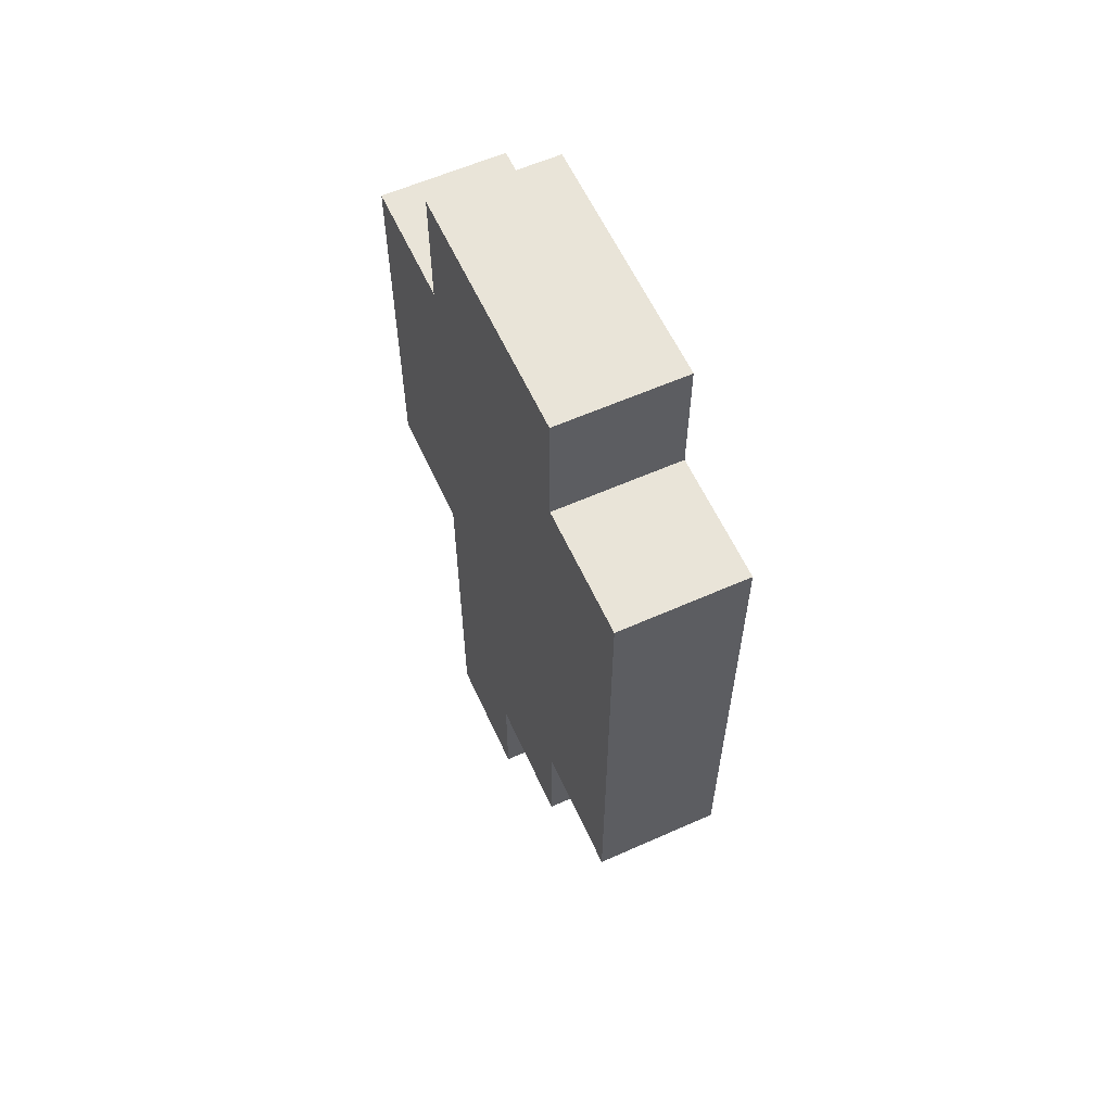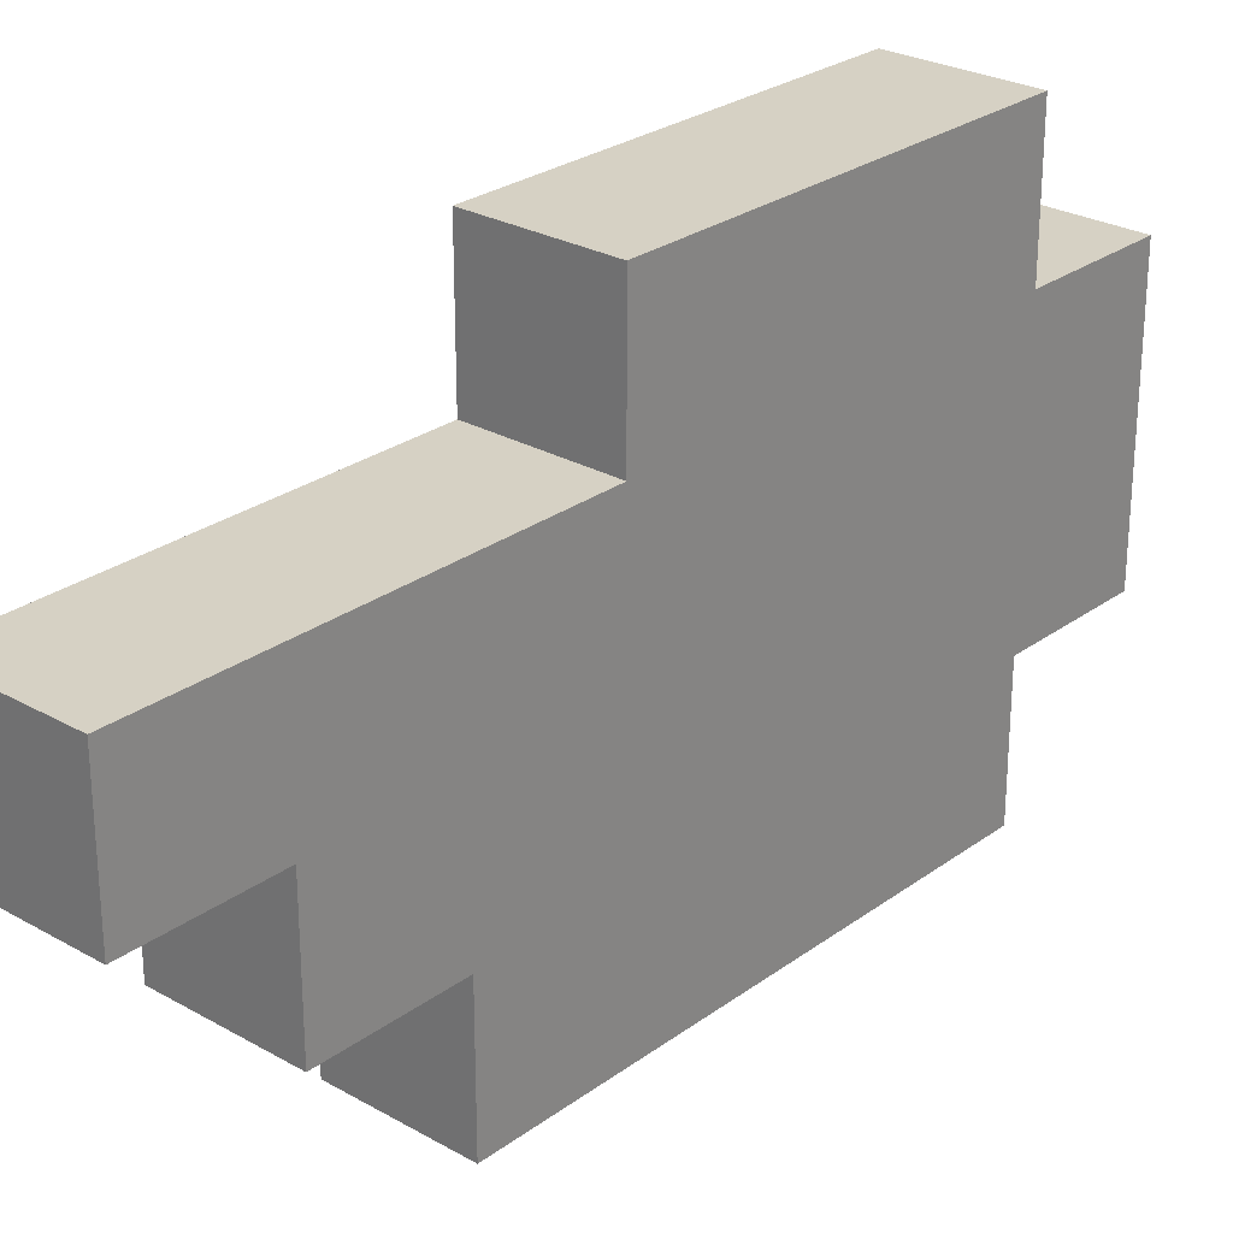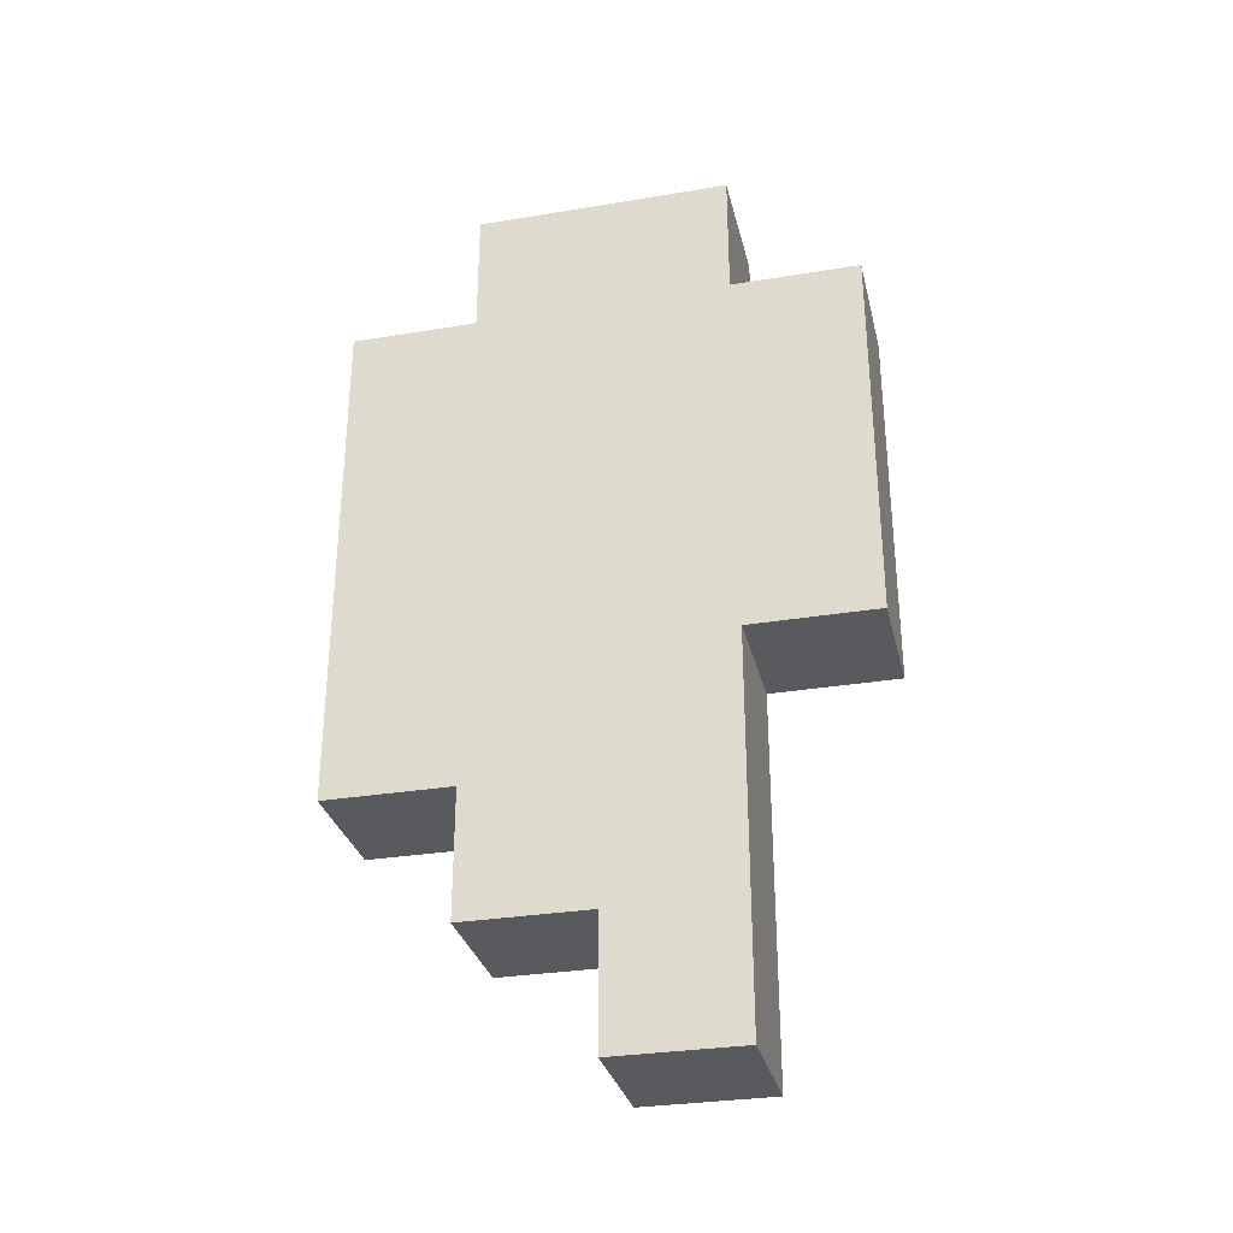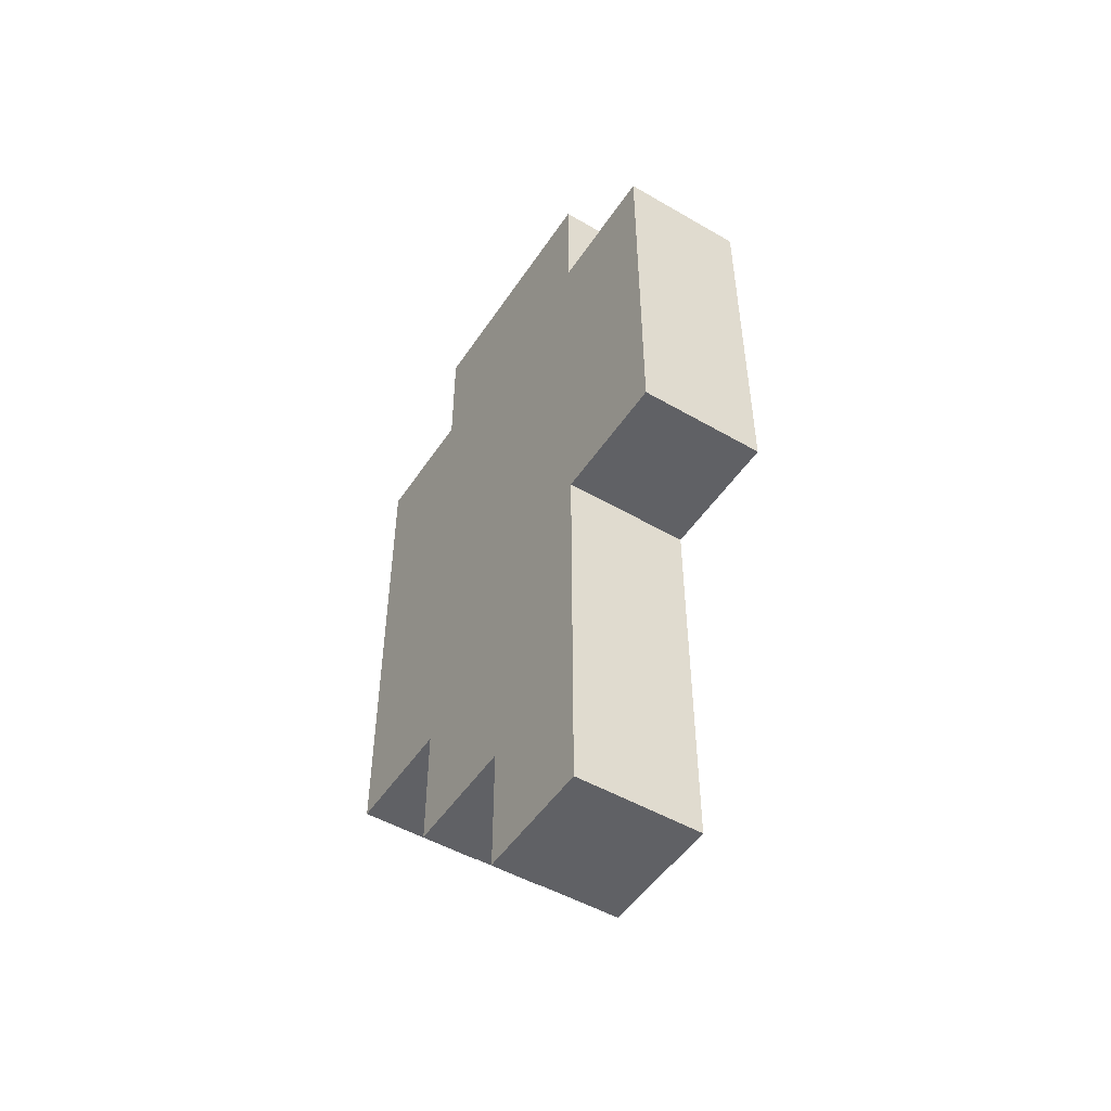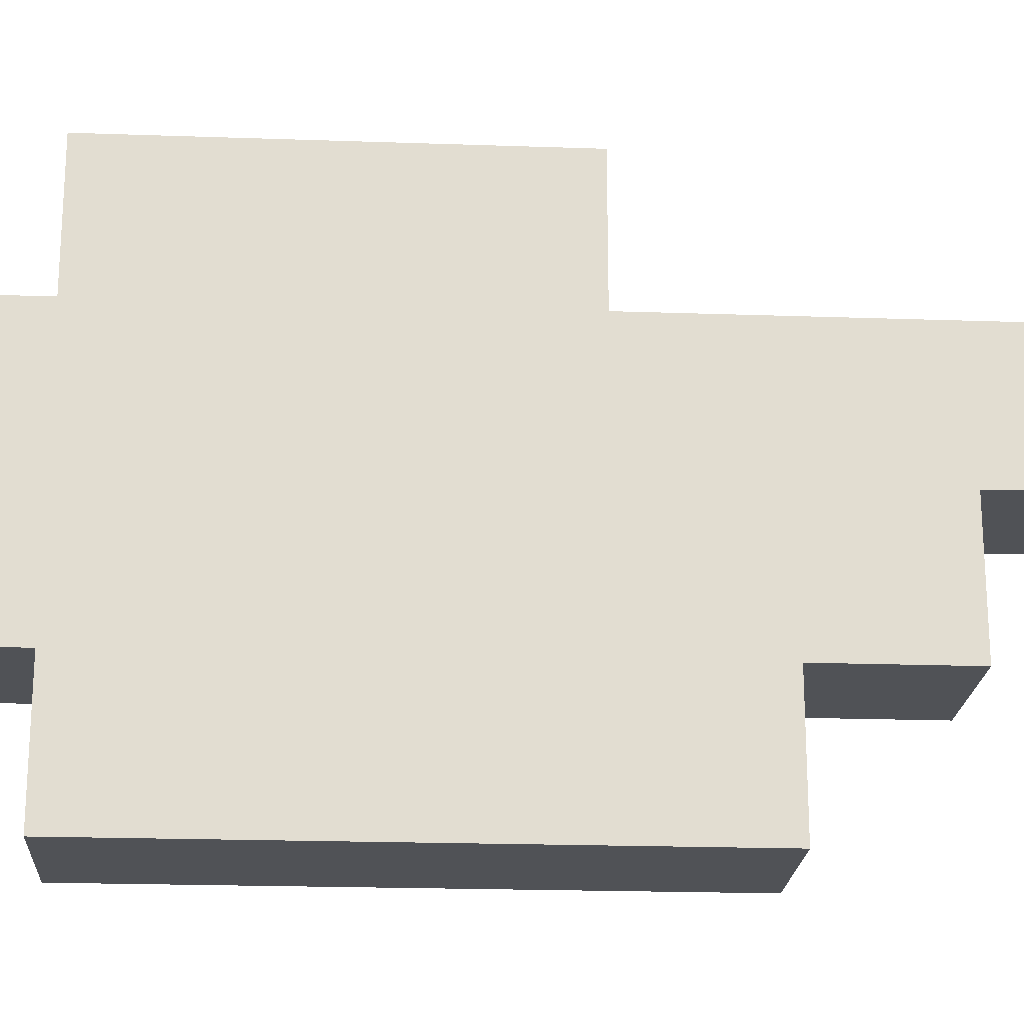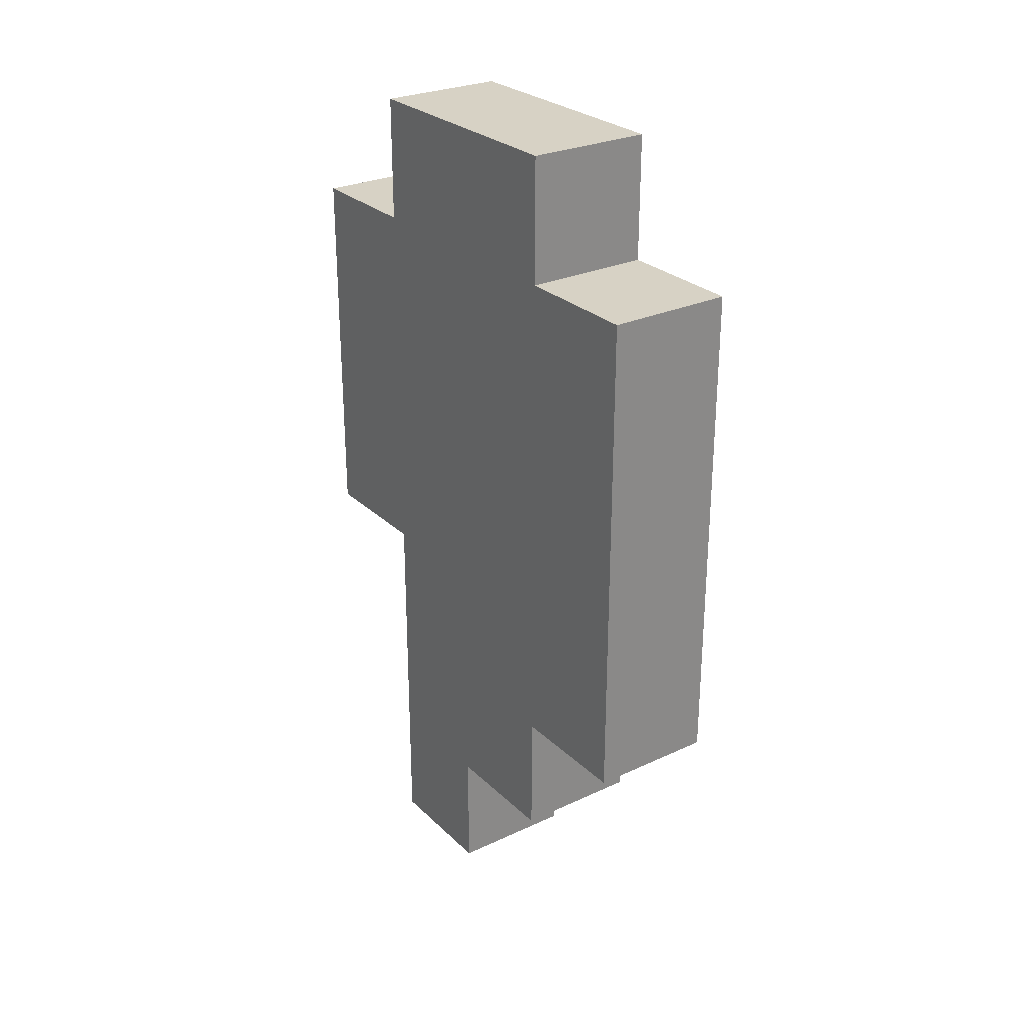
<metadata>
{"format":"obj","ext":"obj","renderer":"f3d","projection":"perspective","resolution":1024,"background":"white","views":[{"elev":59.8,"azim":-24.5,"up":"+Z"},{"elev":26.7,"azim":-138.5,"up":"+Y"},{"elev":-31.0,"azim":103.3,"up":"+Z"},{"elev":-50.1,"azim":147.5,"up":"+Z"},{"elev":-20.8,"azim":86.4,"up":"+Y"},{"elev":27.4,"azim":-35.4,"up":"+Z"}]}
</metadata>
<code>
o
v 0.2 0.7 -0.9
v 0.2 0.7 -1.1
v 0.2 0.7 -1.3
v 0.2 0.8 -0.8
v 0.2 0.8 -0.9
v 0.2 0.8 -1.1
v 0.2 0.8 -1.2
v 0.2 0.8 -1.3
v 0.2 0.8 -1.4
v 0.2 0.9 -1.1
v 0.2 0.9 -1.2
v 0.2 0.9 -1.4
v 0.2 0.9 -1.5
v 0.2 1 -0.8
v 0.2 1 -0.9
v 0.2 1 -1.1
v 0.2 1 -1.2
v 0.2 1 -1.5
v 0.2 1.1 -0.9
v 0.2 1.1 -1.2
v 0.3 0.7 -0.9
v 0.3 0.7 -1.1
v 0.3 0.7 -1.3
v 0.3 0.8 -0.8
v 0.3 0.8 -0.9
v 0.3 0.8 -1.1
v 0.3 0.8 -1.2
v 0.3 0.8 -1.3
v 0.3 0.8 -1.4
v 0.3 0.9 -1.1
v 0.3 0.9 -1.2
v 0.3 0.9 -1.4
v 0.3 0.9 -1.5
v 0.3 1 -0.8
v 0.3 1 -0.9
v 0.3 1 -1.1
v 0.3 1 -1.2
v 0.3 1 -1.5
v 0.3 1.1 -0.9
v 0.3 1.1 -1.2
v 0.2 0.8 -0.8
v 0.2 1 -0.8
v 0.3 0.8 -0.8
v 0.3 1 -0.8
v 0.2 0.7 -0.9
v 0.2 0.8 -0.9
v 0.2 1 -0.9
v 0.2 1.1 -0.9
v 0.3 0.7 -0.9
v 0.3 0.8 -0.9
v 0.3 1 -0.9
v 0.3 1.1 -0.9
v 0.2 1 -1.2
v 0.2 1.1 -1.2
v 0.3 1 -1.2
v 0.3 1.1 -1.2
v 0.2 0.7 -1.3
v 0.2 0.8 -1.3
v 0.3 0.7 -1.3
v 0.3 0.8 -1.3
v 0.2 0.8 -1.4
v 0.2 0.9 -1.4
v 0.3 0.8 -1.4
v 0.3 0.9 -1.4
v 0.2 0.9 -1.5
v 0.2 1 -1.5
v 0.3 0.9 -1.5
v 0.3 1 -1.5
v 0.2 0.7 -0.9
v 0.3 0.7 -0.9
v 0.2 0.7 -1.1
v 0.3 0.7 -1.1
v 0.2 0.7 -1.3
v 0.3 0.7 -1.3
v 0.2 0.8 -0.8
v 0.3 0.8 -0.8
v 0.2 0.8 -0.9
v 0.3 0.8 -0.9
v 0.2 0.8 -1.3
v 0.3 0.8 -1.3
v 0.2 0.8 -1.4
v 0.3 0.8 -1.4
v 0.2 0.9 -1.4
v 0.3 0.9 -1.4
v 0.2 0.9 -1.5
v 0.3 0.9 -1.5
v 0.2 1 -0.8
v 0.3 1 -0.8
v 0.2 1 -0.9
v 0.3 1 -0.9
v 0.2 1 -1.2
v 0.3 1 -1.2
v 0.2 1 -1.5
v 0.3 1 -1.5
v 0.2 1.1 -0.9
v 0.3 1.1 -0.9
v 0.2 1.1 -1.2
v 0.3 1.1 -1.2
f 5 2 1
f 6 3 2
f 6 2 5
f 7 3 6
f 8 3 7
f 10 5 4
f 10 6 5
f 10 7 6
f 11 9 8
f 11 7 10
f 11 8 7
f 12 9 11
f 14 10 4
f 15 10 14
f 16 13 12
f 16 10 15
f 16 11 10
f 16 12 11
f 17 13 16
f 18 13 17
f 19 16 15
f 19 17 16
f 20 17 19
f 21 22 25
f 22 23 26
f 25 22 26
f 26 23 27
f 27 23 28
f 24 25 30
f 25 26 30
f 26 27 30
f 28 29 31
f 30 27 31
f 27 28 31
f 31 29 32
f 24 30 34
f 34 30 35
f 32 33 36
f 35 30 36
f 30 31 36
f 31 32 36
f 36 33 37
f 37 33 38
f 35 36 39
f 36 37 39
f 39 37 40
f 43 42 41
f 44 42 43
f 49 46 45
f 50 46 49
f 51 48 47
f 52 48 51
f 53 54 55
f 55 54 56
f 57 58 59
f 59 58 60
f 61 62 63
f 63 62 64
f 65 66 67
f 67 66 68
f 71 70 69
f 72 70 71
f 73 72 71
f 74 72 73
f 77 76 75
f 78 76 77
f 81 80 79
f 82 80 81
f 85 84 83
f 86 84 85
f 87 88 89
f 89 88 90
f 91 92 93
f 93 92 94
f 95 96 97
f 97 96 98

</code>
